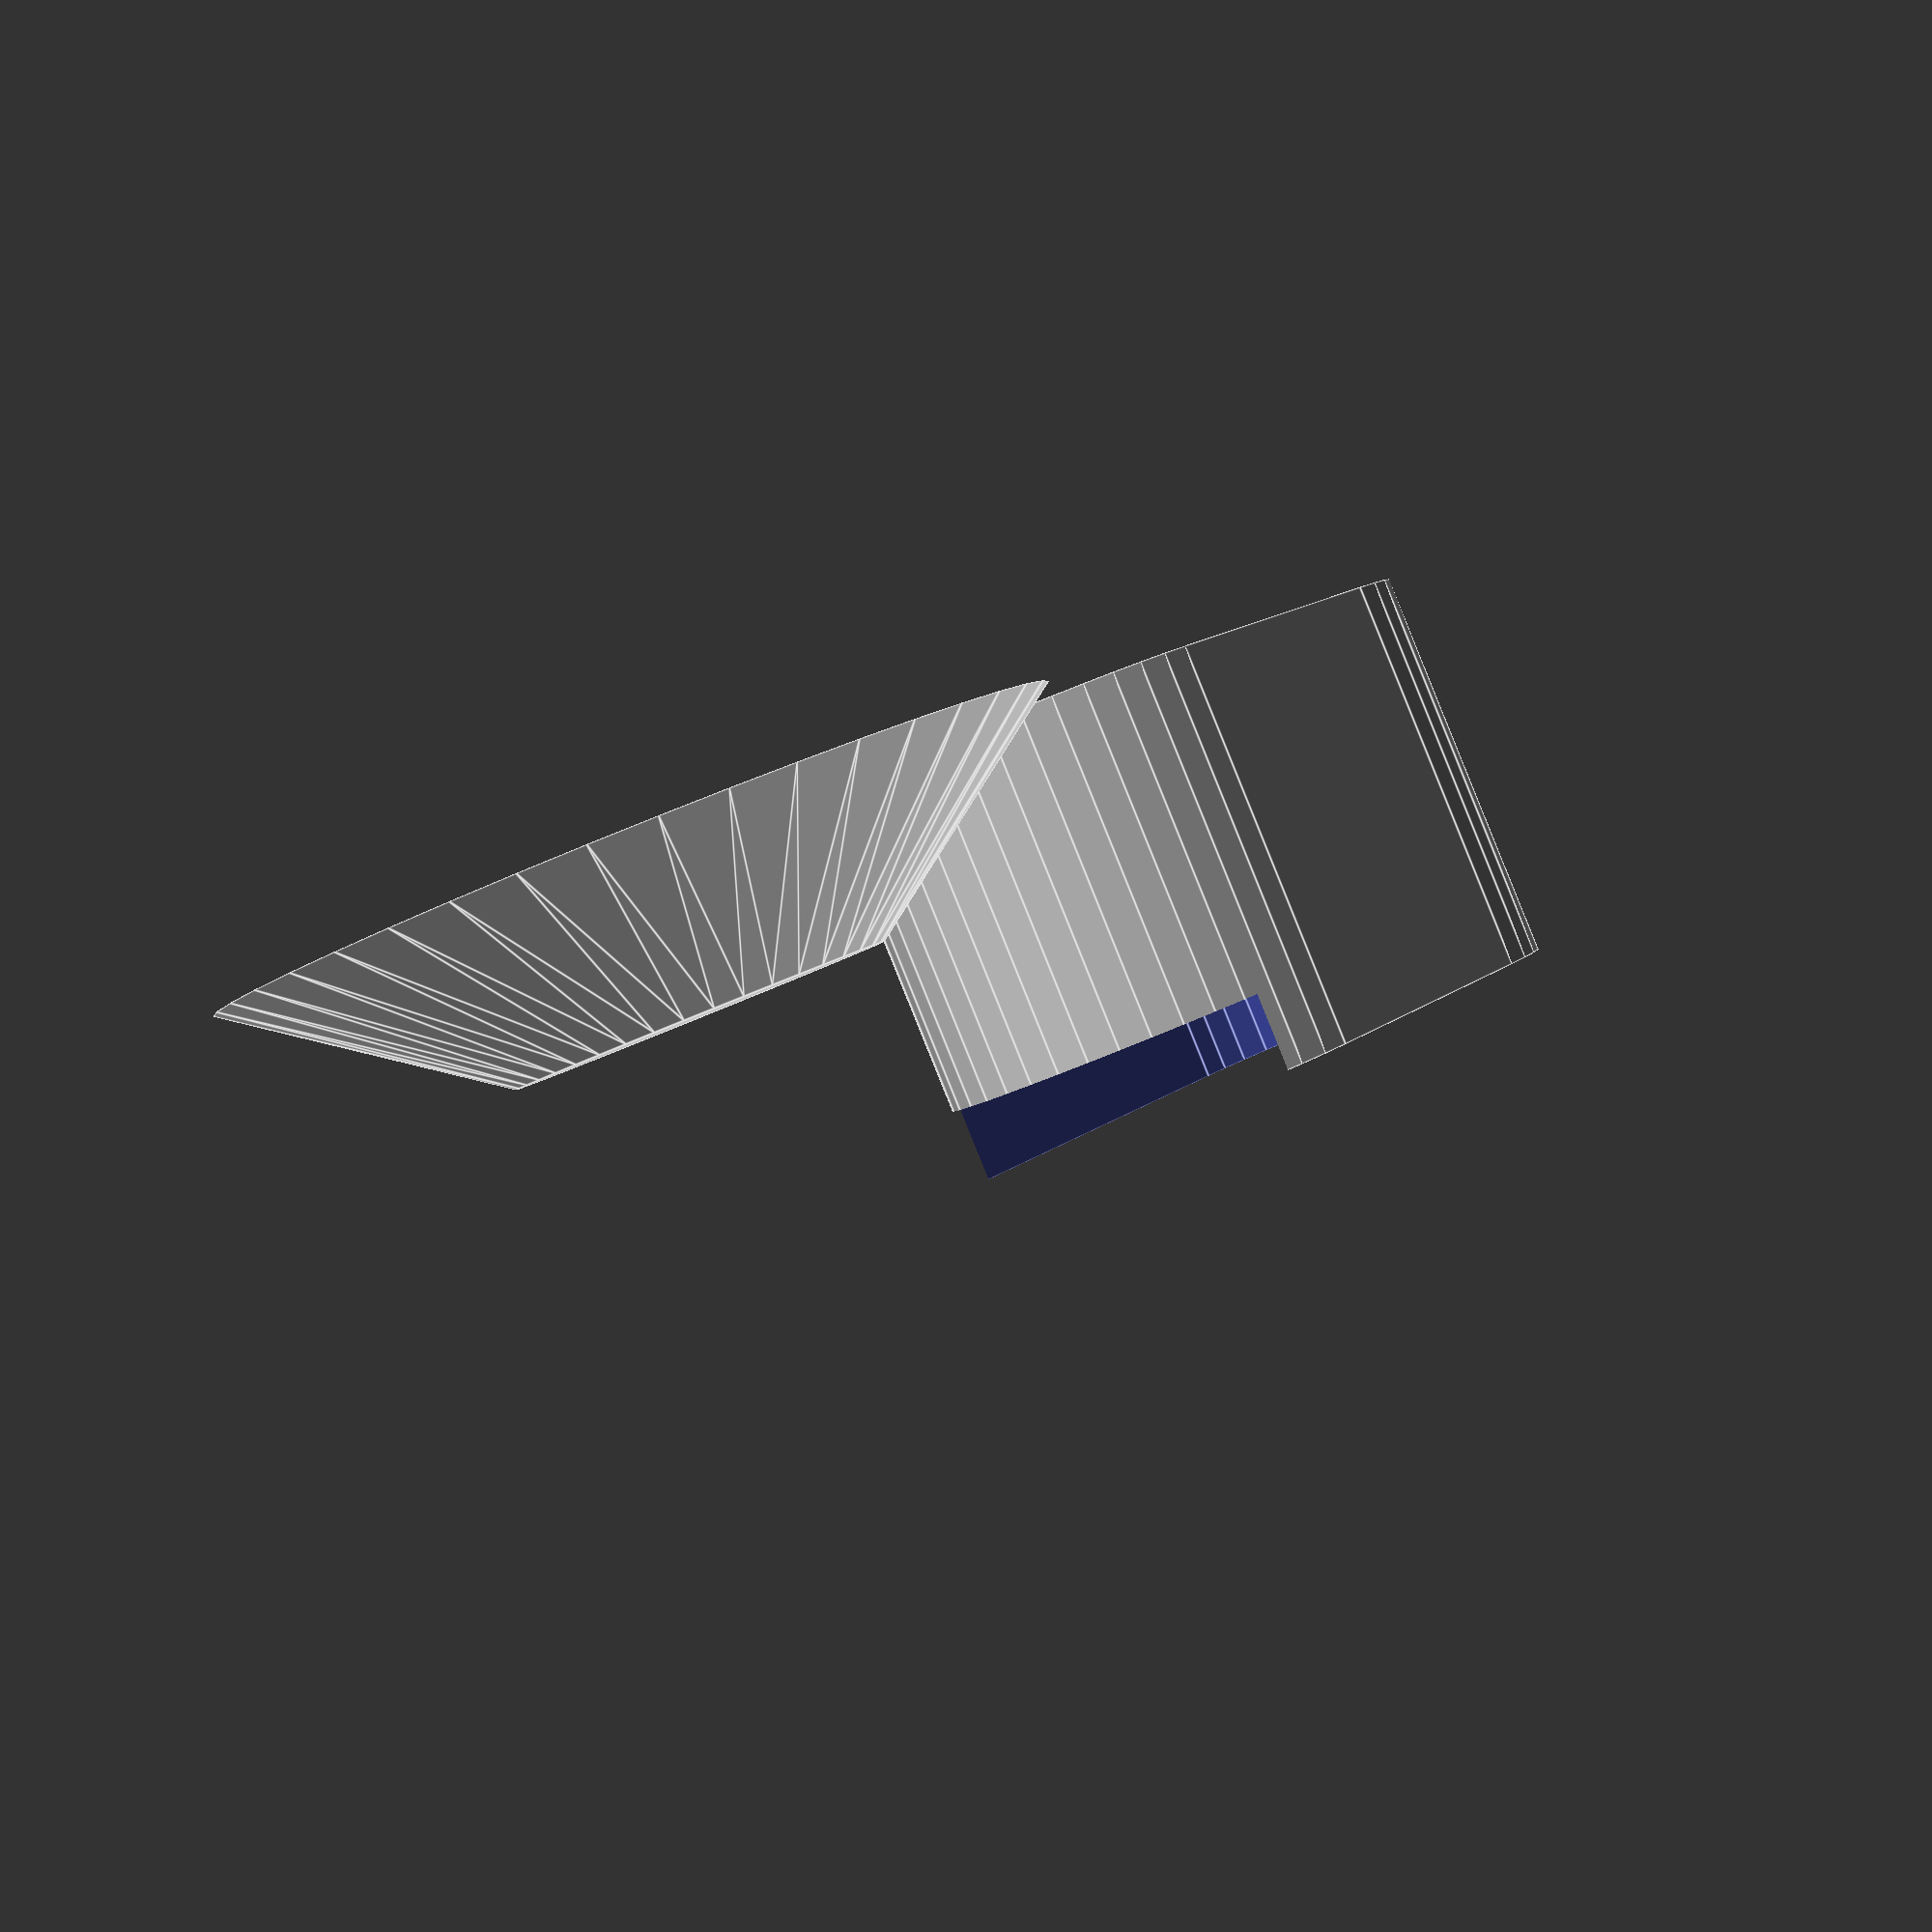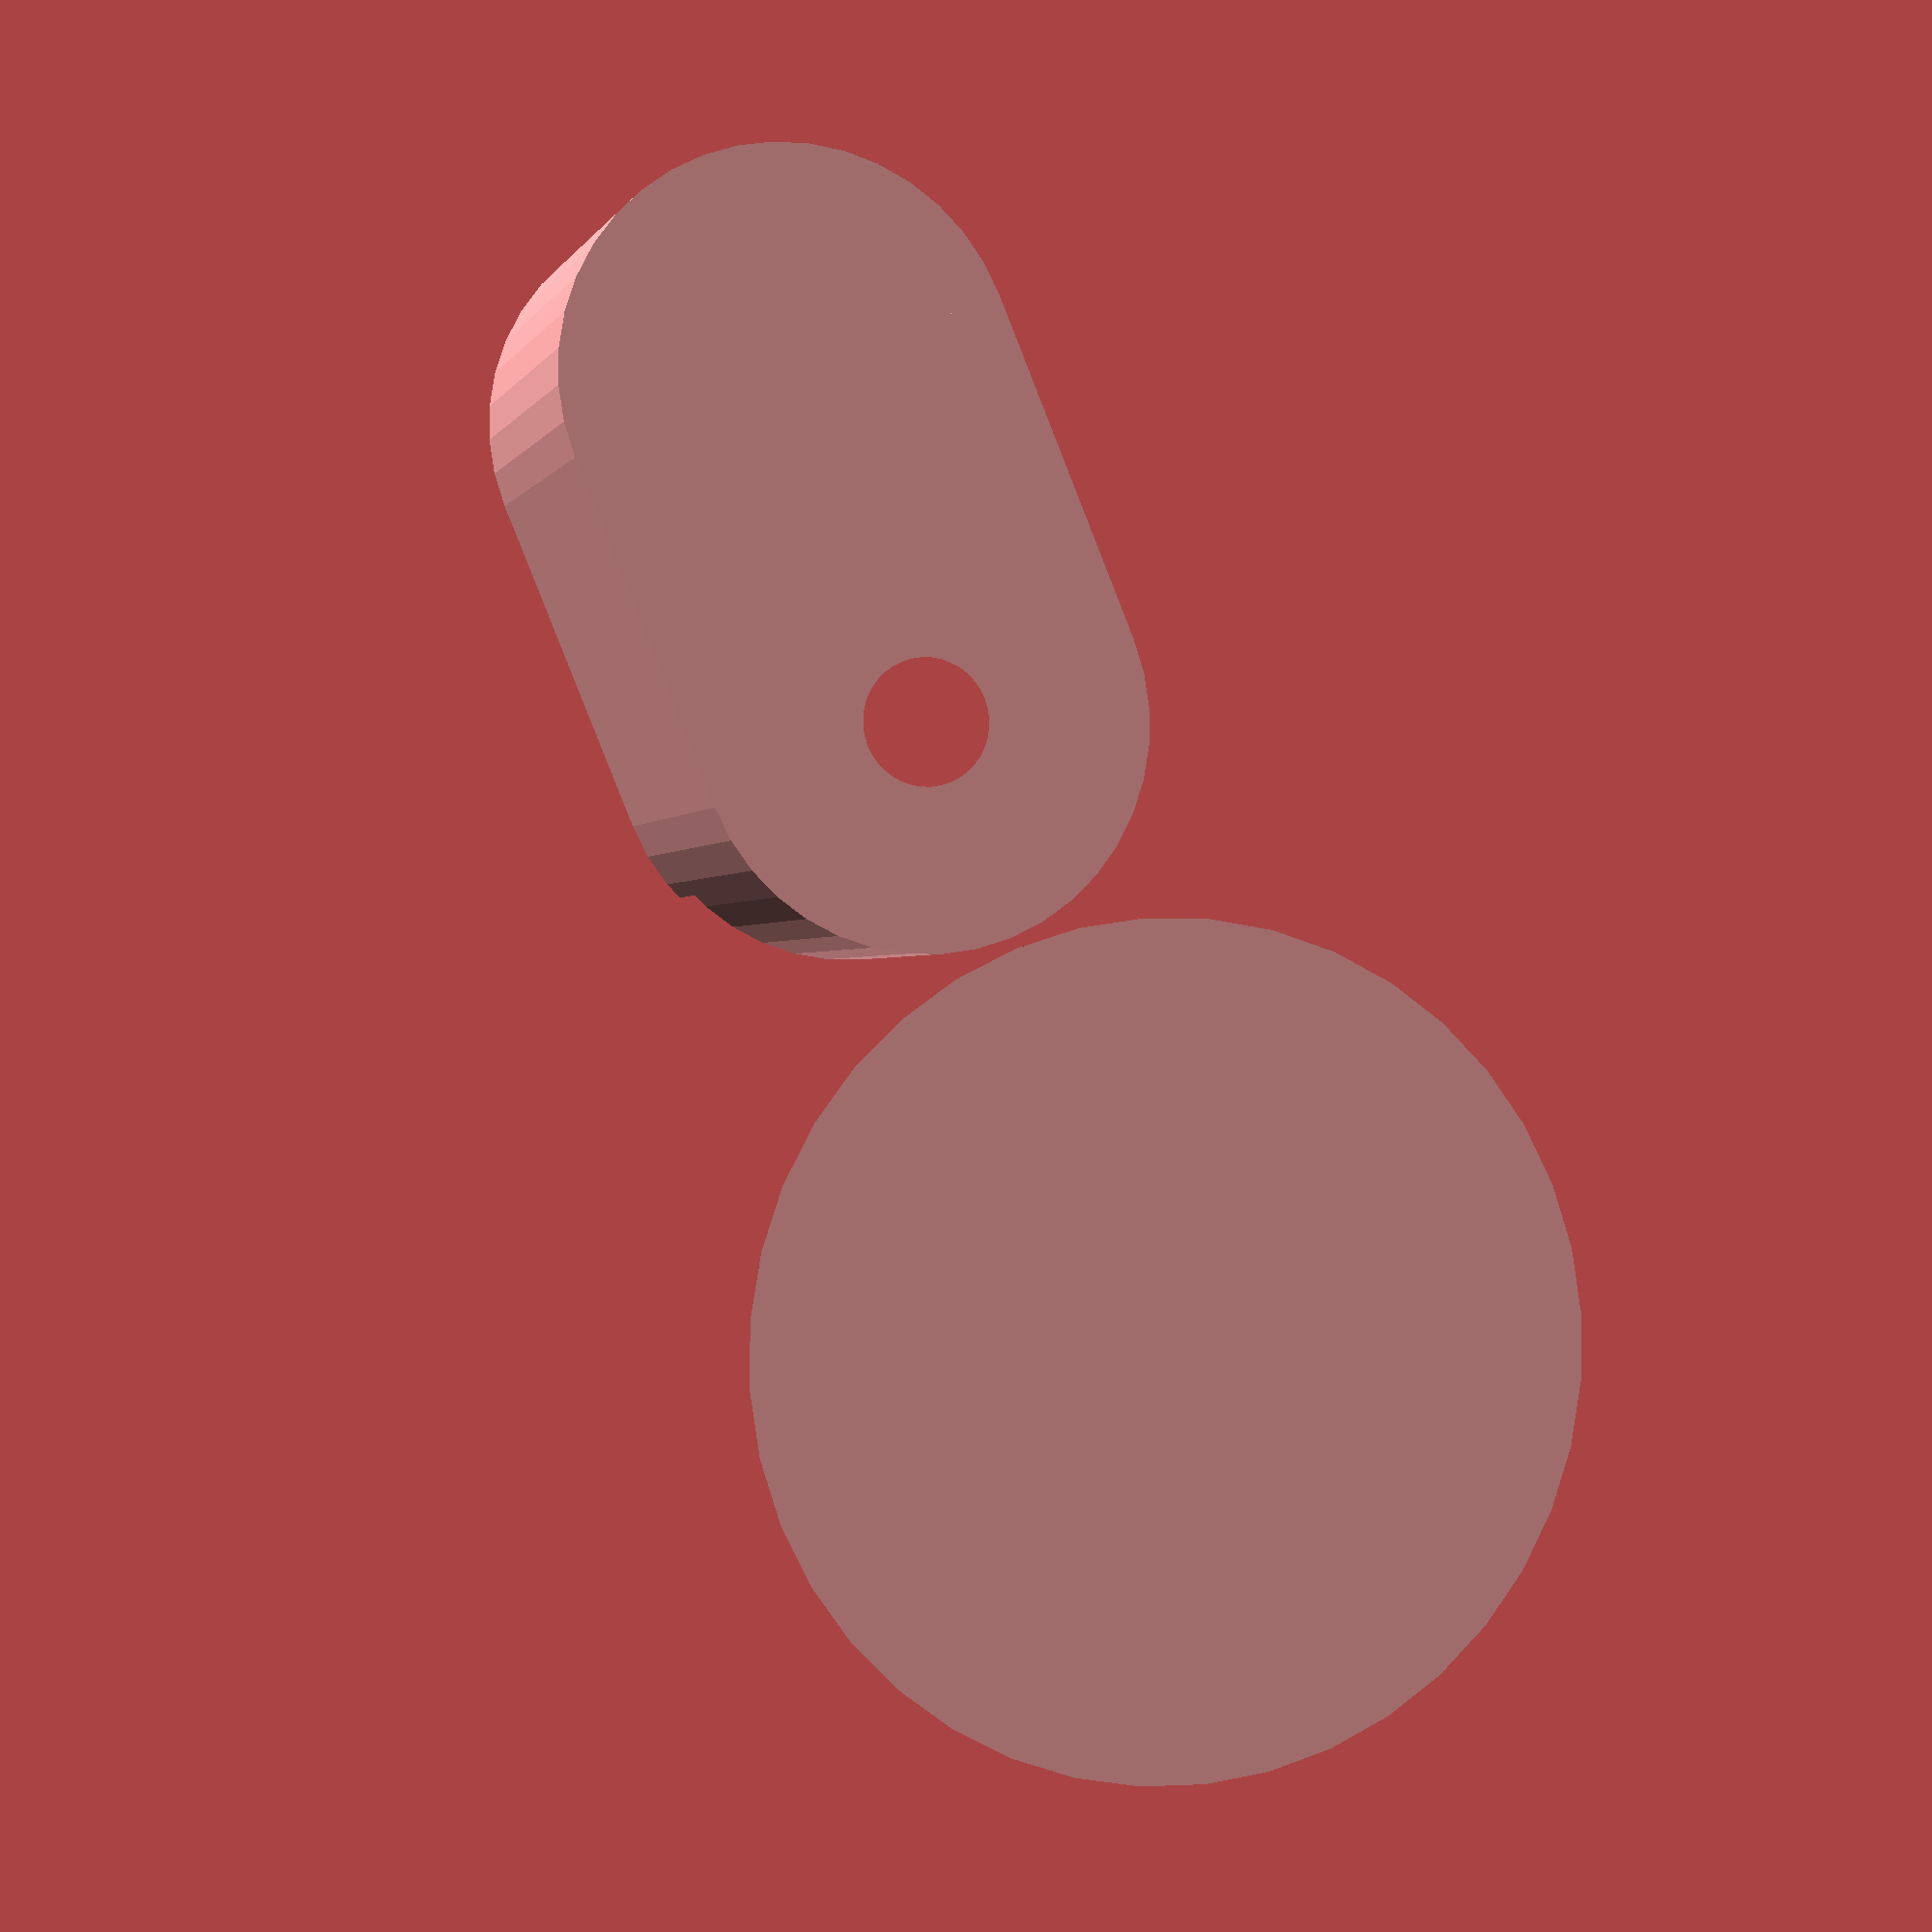
<openscad>
// -*- mode: SCAD ; c-file-style: "ellemtel" ; coding: utf-8 -*-
//
// Another tea portioner.
//
// The same pot, funnel and striker, and ramp principle as the first, but
// using a number of design lessons i’ve since learned, and some new ideas.
//
// © 2017 Roland Sieker <ospalh@gmail.com>
// Licence: CC-BY-SA 4.0

// … to preview. You will get both parts when you click “Create Thing”.
part = "cup"; // [cup: The portioner cup, funnel: The funnel and striker, stand: The stand to keep the cup clean]

// cm³
volume = 44;  // [8:1:150]
// Maybe some shark fins?
preview = 1; // [0:render, 1:preview]

// Size of the stand. Set this to 0 to just get a tray to keep the cup clean for the striking. In mm.
stand_diameter = 50;  // [0:1:80]

// Funnel diameter

/* [Hidden] */
//
h_in_r = 1;  // Height of the cylinder in radiuses. Tweaked by hand

tau = 2 * PI;  // π is still wrong. τ = ⌀ ÷ r

w = 2.2;  // funnel &c. wall width
min_stand_height = 15;
flange_height = 10;

chute_limit_diameter = 15;
chute_limit_factor = 0.3;

ms = 0.1;  // Muggeseggele

// Somewhat comprehensible math to get r from V
// V = ½ (V sphere) + V cylinder
// V = ½ × (2τ r² × ⅓ r) + ½ τ r² × h
//
// (The V = 2τ/3 × r³ can be split in 2τr² × ⅓r: think of infinitesimal
// pyramids with the base area of the surface area of a sphere, 2τr², and
// the Volume of base area × ⅓ h, with h = r.)
// (Similarly, the area of a circle can be seen as a rectangle of
// infinitesimal circle sectors, with the outer bit alternatively at the
// top and bottom. That gives the area as r × ½ circumference, or r ×
// ½τr. No argument against τ or for π.)
//
r_cm = pow(volume/(tau/3+tau/2*h_in_r),1/3);
r = r_cm * 10;  // Volume is done in cm³, the rest of OpenSCAD uses mm.
// (And you don’t uses mm³ a.k.a. µl in everyday settings.)

r_cb = max(r*chute_limit_factor, chute_limit_diameter/2);
echo(r,r_cb);

some_distance = 6 * r;

// fn for differently sized objects, for preview or rendering.
pfa = 40;
pfb = 25;
rfa = 180;
rfb = 90;
function fa() = (preview) ? pfa : rfa;
function fb() = (preview) ? pfb : rfb;


// print_part();
preview_parts();

module print_part()
{
   if ("cup" == part)
   {
      cup();
   }
   if (part == "funnel")
   {
      funnel();
   }
   if (part == "stand")
   {
      stand();
   }
}

module preview_parts()
{
   cup();
   translate([0, some_distance, 0])
   {
      funnel();
   }
   translate([some_distance, 0, 0])
   {
      stand();
   }
}


module cup()
{
   difference()
   {
      union()
      {
         cup_body();

      }
      cup_hollow();
   }
}


module funnel()
{
}


module cup_body()
{

   cylinder(r=r+3*w, h = r*(h_in_r+1)+w+flange_height, $fn=fa());
   translate([2*r+w, 0, 0])
   {
      cylinder(r=r+3*w, h = r*(h_in_r+1)+w+flange_height, $fn=fa());
   }
   translate([0, -r-3*w, 0])
   {
      cube([2*r+w, 2*r+6*w, r*(h_in_r+1)+w+flange_height]);
   }
}


module cup_hollow()
{
   // Measuring hollow
   translate([0, 0, r+w])
   {
      sphere(r=r, $fn=fa());
      cylinder(r=r, h = r*h_in_r + ms, $fn=fa());
   }
   // chute
   translate([2*r+w, 0, -ms])
   {
      cylinder(r1=r_cb, r2=r, h=r*(h_in_r+1)+w + 2*ms, $fn=fa());
   }
   // not flange hollow
   translate([0,0,r*(h_in_r+1)+w])
   {
      cylinder(r=r+2*w, h = flange_height+ms, $fn=fa());
      translate([0, -r-2*w, 0])
      {
         cube([3*r+4*w+ms, 2*r+4*w, flange_height+ms]);
      }

   }
}

module stand()
{
   difference()
   {
      full_stand();
   }
}

module full_stand()
{
   cylinder(r1=2.5*r, r2=r+w, h=r, $fn=fa());
}

</openscad>
<views>
elev=89.9 azim=52.3 roll=202.0 proj=p view=edges
elev=0.8 azim=112.2 roll=165.9 proj=p view=solid
</views>
